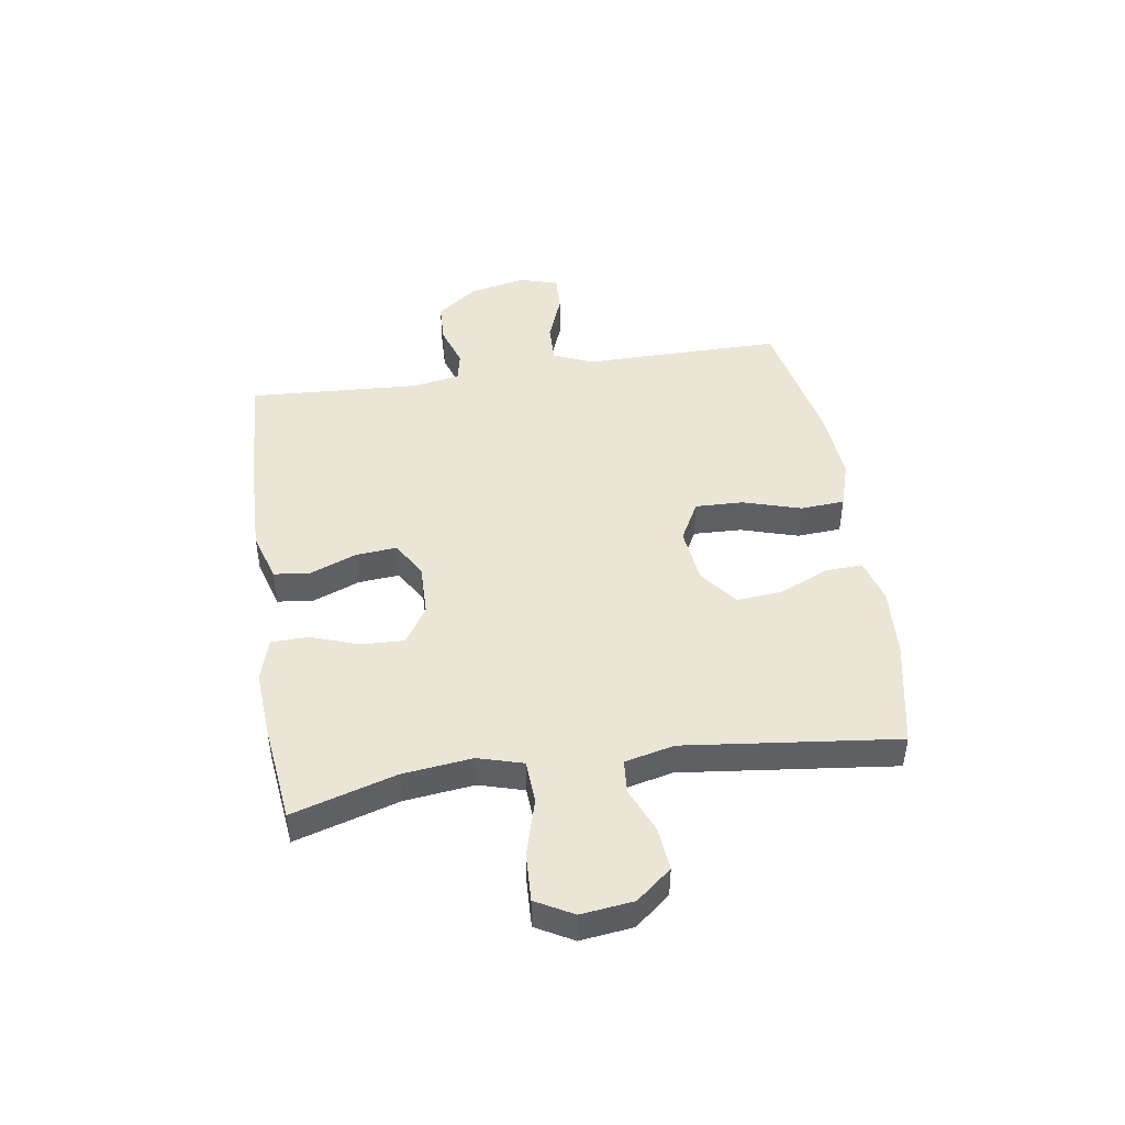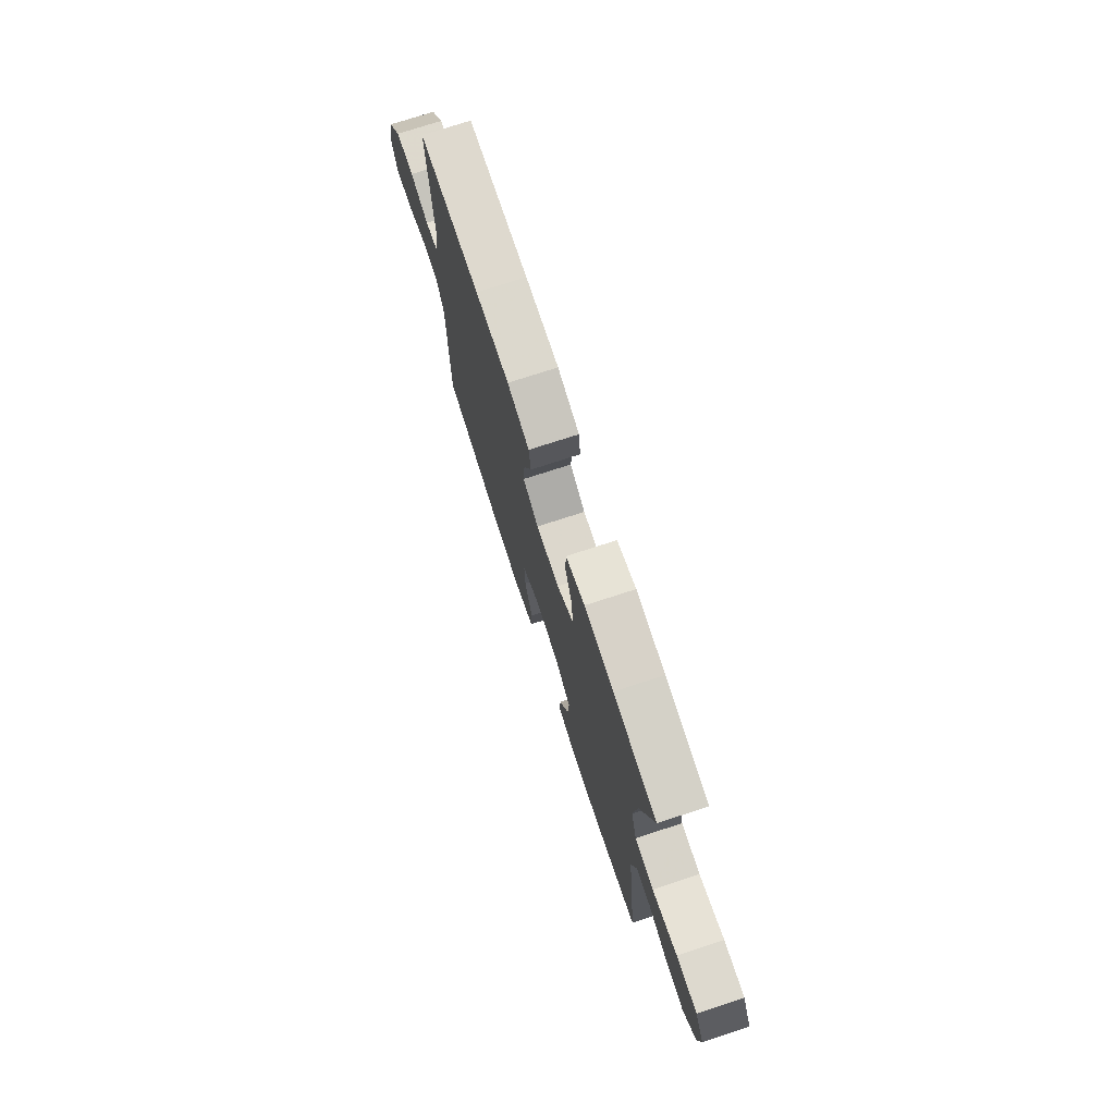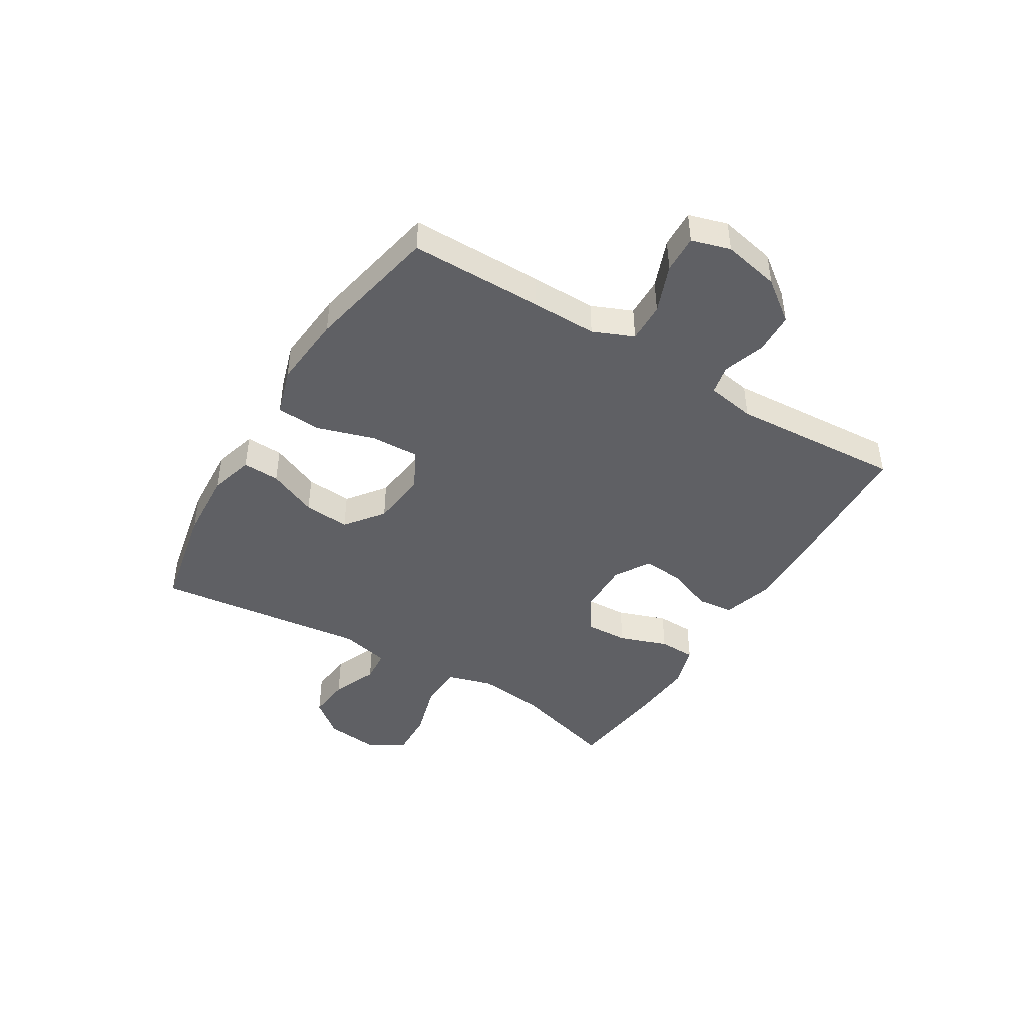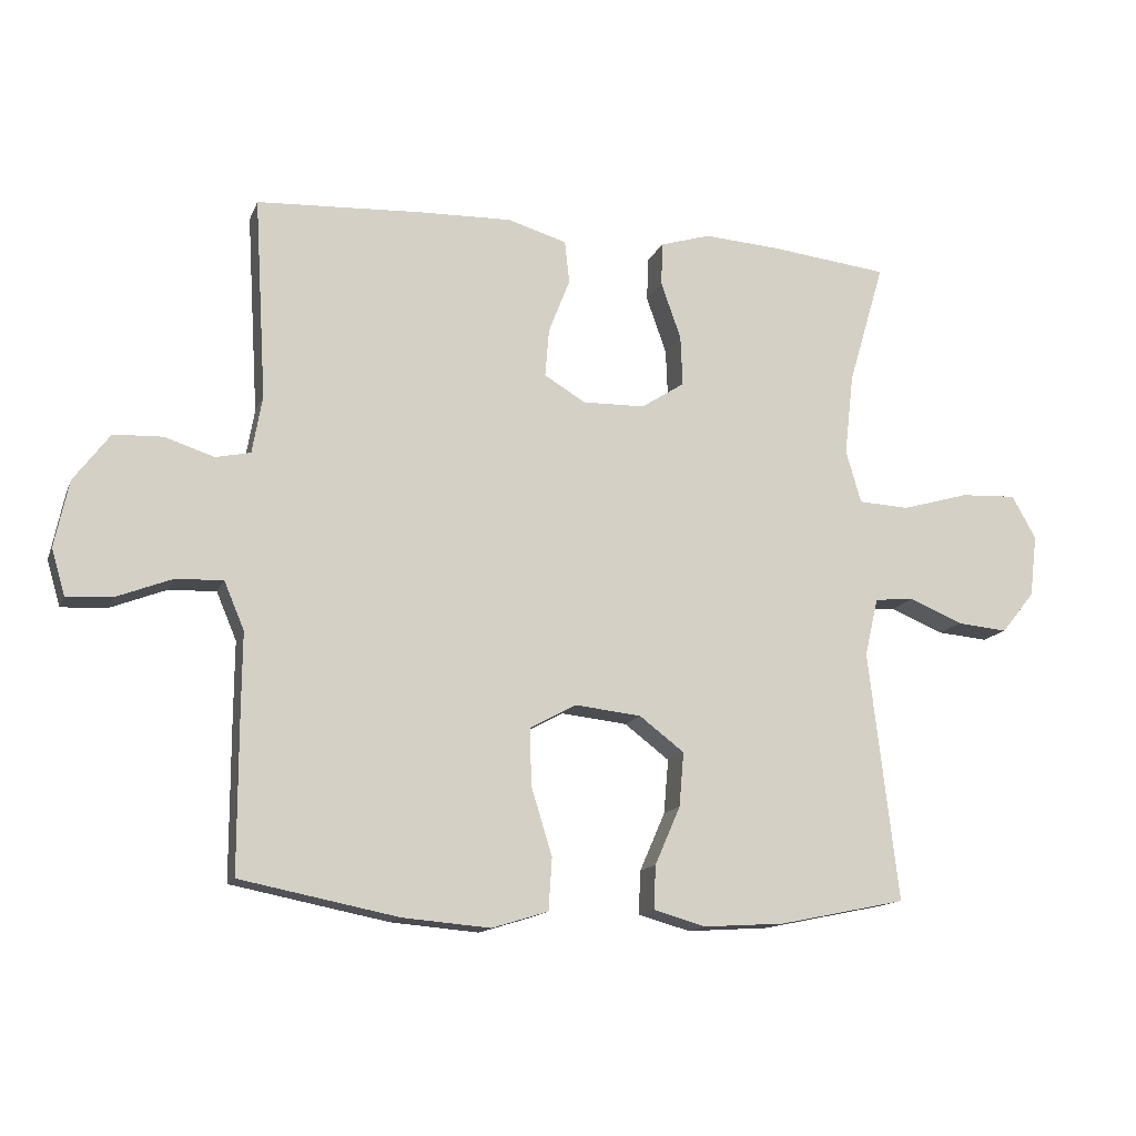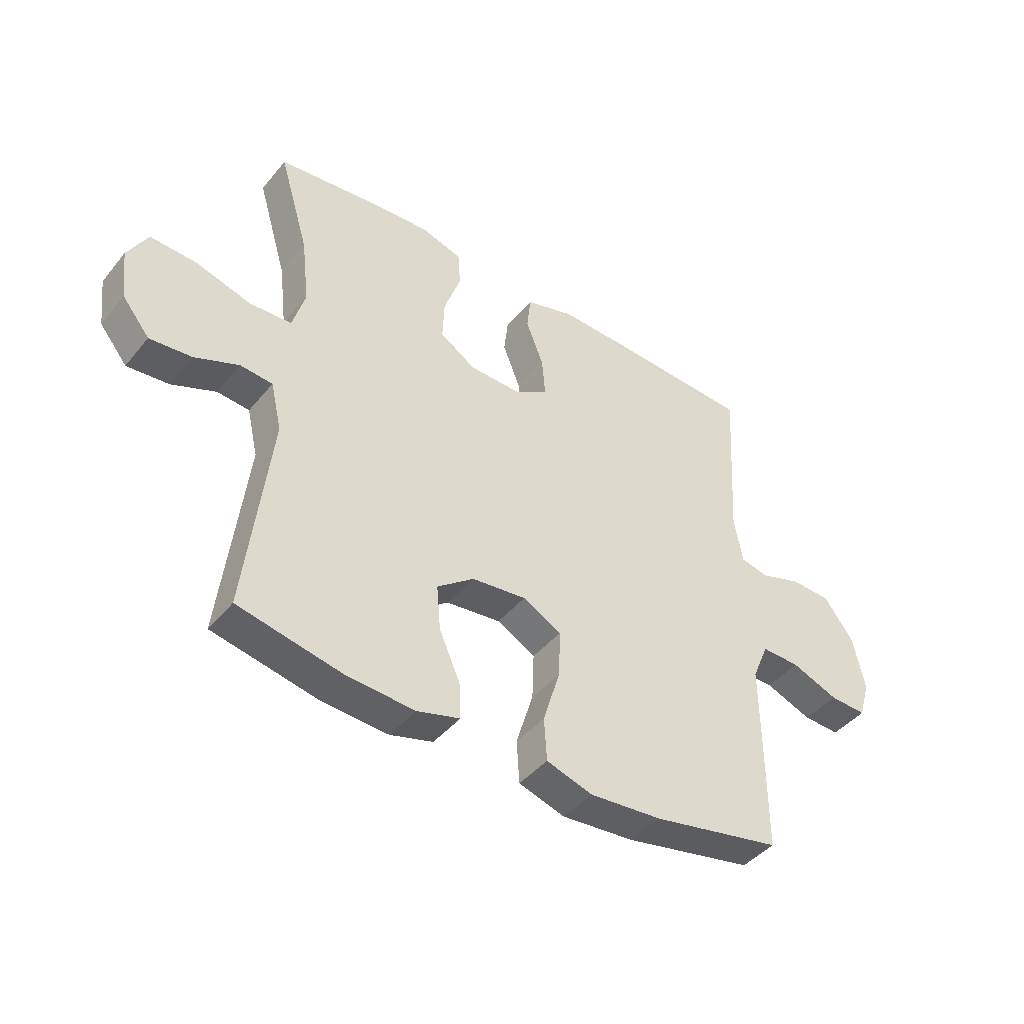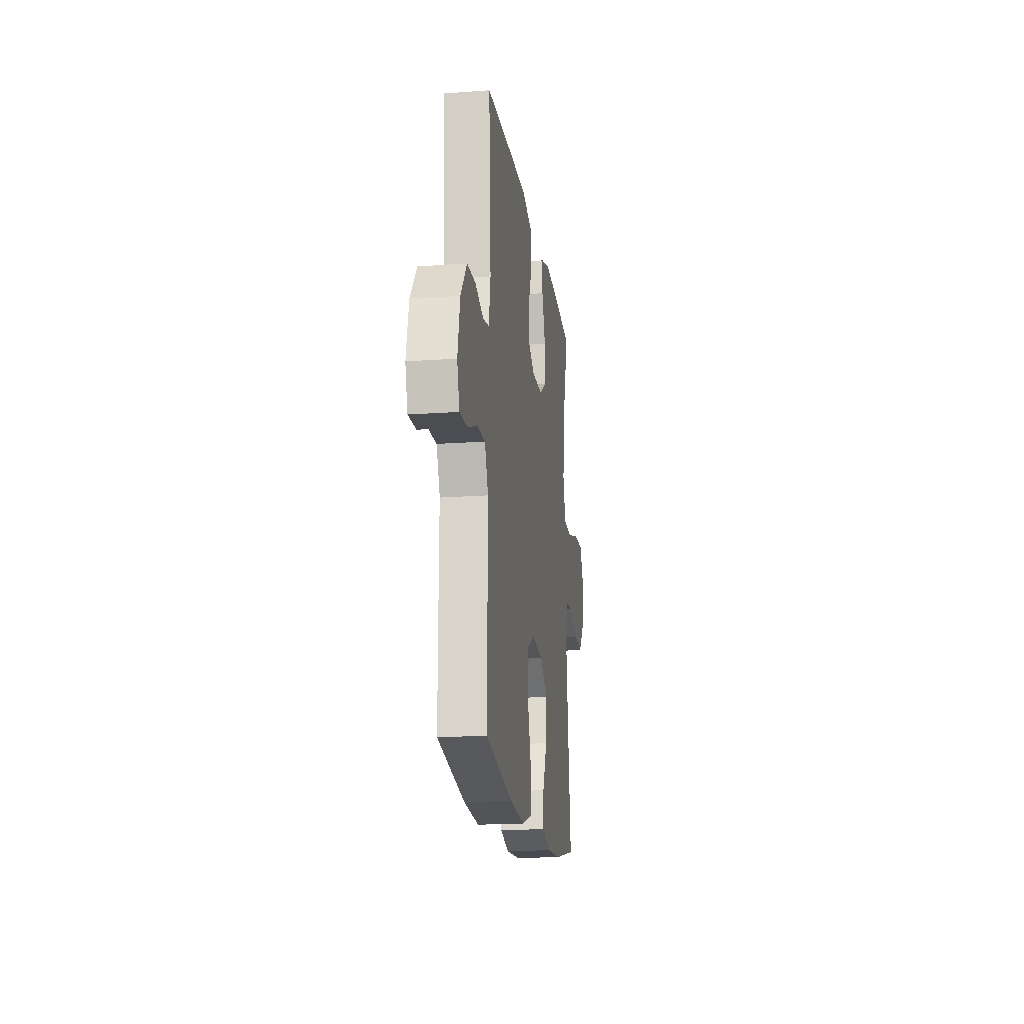
<metadata>
{"format":"obj","ext":"obj","renderer":"f3d","projection":"perspective","resolution":1024,"background":"white","views":[{"elev":46.0,"azim":81.2,"up":"+Y"},{"elev":74.1,"azim":71.9,"up":"+Z"},{"elev":-44.1,"azim":-121.3,"up":"+Y"},{"elev":-14.0,"azim":-16.7,"up":"+Z"},{"elev":-43.3,"azim":143.8,"up":"+Z"},{"elev":-18.1,"azim":-81.9,"up":"+Z"}]}
</metadata>
<code>
v -0.5 0.07 0.5
v -0.251 0.07 0.513
v -0.114 0.07 0.517
v -0.025 0.07 0.491
v -0.018 0.07 0.427
v -0.05 0.07 0.345
v -0.056 0.07 0.273
v 0.006 0.07 0.236
v 0.099 0.07 0.238
v 0.164 0.07 0.28
v 0.161 0.07 0.355
v 0.131 0.07 0.44
v 0.133 0.07 0.505
v 0.209 0.07 0.528
v 0.326 0.07 0.52
v 0.5 0.07 0.5
v 0.446 0.07 0.317
v 0.432 0.07 0.195
v 0.455 0.07 0.116
v 0.531 0.07 0.112
v 0.632 0.07 0.141
v 0.716 0.07 0.145
v 0.752 0.07 0.08
v 0.741 0.07 -0.012
v 0.691 0.07 -0.074
v 0.615 0.07 -0.067
v 0.535 0.07 -0.034
v 0.476 0.07 -0.039
v 0.456 0.07 -0.126
v 0.5 0.07 -0.5
v 0.311 0.07 -0.539
v 0.188 0.07 -0.547
v 0.11 0.07 -0.525
v 0.113 0.07 -0.46
v 0.151 0.07 -0.373
v 0.158 0.07 -0.292
v 0.091 0.07 -0.241
v -0.008 0.07 -0.23
v -0.078 0.07 -0.268
v -0.075 0.07 -0.353
v -0.044 0.07 -0.454
v -0.049 0.07 -0.532
v -0.133 0.07 -0.558
v -0.264 0.07 -0.547
v -0.5 0.07 -0.5
v -0.5 0.07 -0.264
v -0.499 0.07 -0.15
v -0.529 0.07 -0.079
v -0.599 0.07 -0.081
v -0.684 0.07 -0.114
v -0.751 0.07 -0.117
v -0.771 0.07 -0.049
v -0.75 0.07 0.051
v -0.696 0.07 0.123
v -0.623 0.07 0.126
v -0.549 0.07 0.102
v -0.497 0.07 0.113
v -0.482 0.07 0.199
v -0.5 0 0.5
v -0.251 0 0.513
v -0.114 0 0.517
v -0.025 0 0.491
v -0.018 0 0.427
v -0.05 0 0.345
v -0.056 0 0.273
v 0.006 0 0.236
v 0.099 0 0.238
v 0.164 0 0.28
v 0.161 0 0.355
v 0.131 0 0.44
v 0.133 0 0.505
v 0.209 0 0.528
v 0.326 0 0.52
v 0.5 0 0.5
v 0.446 0 0.317
v 0.432 0 0.195
v 0.455 0 0.116
v 0.531 0 0.112
v 0.632 0 0.141
v 0.716 0 0.145
v 0.752 0 0.08
v 0.741 0 -0.012
v 0.691 0 -0.074
v 0.615 0 -0.067
v 0.535 0 -0.034
v 0.476 0 -0.039
v 0.456 0 -0.126
v 0.5 0 -0.5
v 0.311 0 -0.539
v 0.188 0 -0.547
v 0.11 0 -0.525
v 0.113 0 -0.46
v 0.151 0 -0.373
v 0.158 0 -0.292
v 0.091 0 -0.241
v -0.008 0 -0.23
v -0.078 0 -0.268
v -0.075 0 -0.353
v -0.044 0 -0.454
v -0.049 0 -0.532
v -0.133 0 -0.558
v -0.264 0 -0.547
v -0.5 0 -0.5
v -0.5 0 -0.264
v -0.499 0 -0.15
v -0.529 0 -0.079
v -0.599 0 -0.081
v -0.684 0 -0.114
v -0.751 0 -0.117
v -0.771 0 -0.049
v -0.75 0 0.051
v -0.696 0 0.123
v -0.623 0 0.126
v -0.549 0 0.102
v -0.497 0 0.113
v -0.482 0 0.199
f 54 55 56
f 53 54 56
f 52 53 56
f 51 52 56
f 50 51 56
f 49 50 56
f 48 49 56 57
f 47 48 57 58
f 46 47 58
f 45 46 58
f 44 45 58
f 43 44 58
f 42 43 58
f 41 42 58
f 40 41 58
f 33 34 35
f 32 33 35
f 31 32 35
f 30 31 35
f 29 30 35
f 28 29 35 36
f 25 26 27
f 24 25 27
f 23 24 27
f 22 23 27
f 21 22 27
f 20 21 27
f 19 20 27 28
f 28 36 37
f 19 28 37
f 18 19 37
f 15 16 17
f 14 15 17
f 13 14 17
f 12 13 17
f 11 12 17
f 10 11 17 18
f 4 5 6
f 3 4 6
f 2 3 6
f 1 2 6
f 58 1 6
f 58 6 7
f 39 40 58
f 58 7 8
f 39 58 8
f 38 39 8
f 18 37 38
f 10 18 38
f 9 10 38
f 8 9 38
f 114 113 112
f 114 112 111
f 114 111 110
f 114 110 109
f 114 109 108
f 114 108 107
f 115 114 107 106
f 116 115 106 105
f 116 105 104
f 116 104 103
f 116 103 102
f 116 102 101
f 116 101 100
f 116 100 99
f 116 99 98
f 93 92 91
f 93 91 90
f 93 90 89
f 93 89 88
f 93 88 87
f 94 93 87 86
f 85 84 83
f 85 83 82
f 85 82 81
f 85 81 80
f 85 80 79
f 85 79 78
f 86 85 78 77
f 95 94 86
f 95 86 77
f 95 77 76
f 75 74 73
f 75 73 72
f 75 72 71
f 75 71 70
f 75 70 69
f 76 75 69 68
f 64 63 62
f 64 62 61
f 64 61 60
f 64 60 59
f 64 59 116
f 65 64 116
f 116 98 97
f 66 65 116
f 66 116 97
f 66 97 96
f 96 95 76
f 96 76 68
f 96 68 67
f 96 67 66
f 1 59 60 2
f 2 60 61 3
f 3 61 62 4
f 4 62 63 5
f 5 63 64 6
f 6 64 65 7
f 7 65 66 8
f 8 66 67 9
f 9 67 68 10
f 10 68 69 11
f 11 69 70 12
f 12 70 71 13
f 13 71 72 14
f 14 72 73 15
f 15 73 74 16
f 16 74 75 17
f 17 75 76 18
f 18 76 77 19
f 19 77 78 20
f 20 78 79 21
f 21 79 80 22
f 22 80 81 23
f 23 81 82 24
f 24 82 83 25
f 25 83 84 26
f 26 84 85 27
f 27 85 86 28
f 28 86 87 29
f 29 87 88 30
f 30 88 89 31
f 31 89 90 32
f 32 90 91 33
f 33 91 92 34
f 34 92 93 35
f 35 93 94 36
f 36 94 95 37
f 37 95 96 38
f 38 96 97 39
f 39 97 98 40
f 40 98 99 41
f 41 99 100 42
f 42 100 101 43
f 43 101 102 44
f 44 102 103 45
f 45 103 104 46
f 46 104 105 47
f 47 105 106 48
f 48 106 107 49
f 49 107 108 50
f 50 108 109 51
f 51 109 110 52
f 52 110 111 53
f 53 111 112 54
f 54 112 113 55
f 55 113 114 56
f 56 114 115 57
f 57 115 116 58
f 58 116 59 1

</code>
